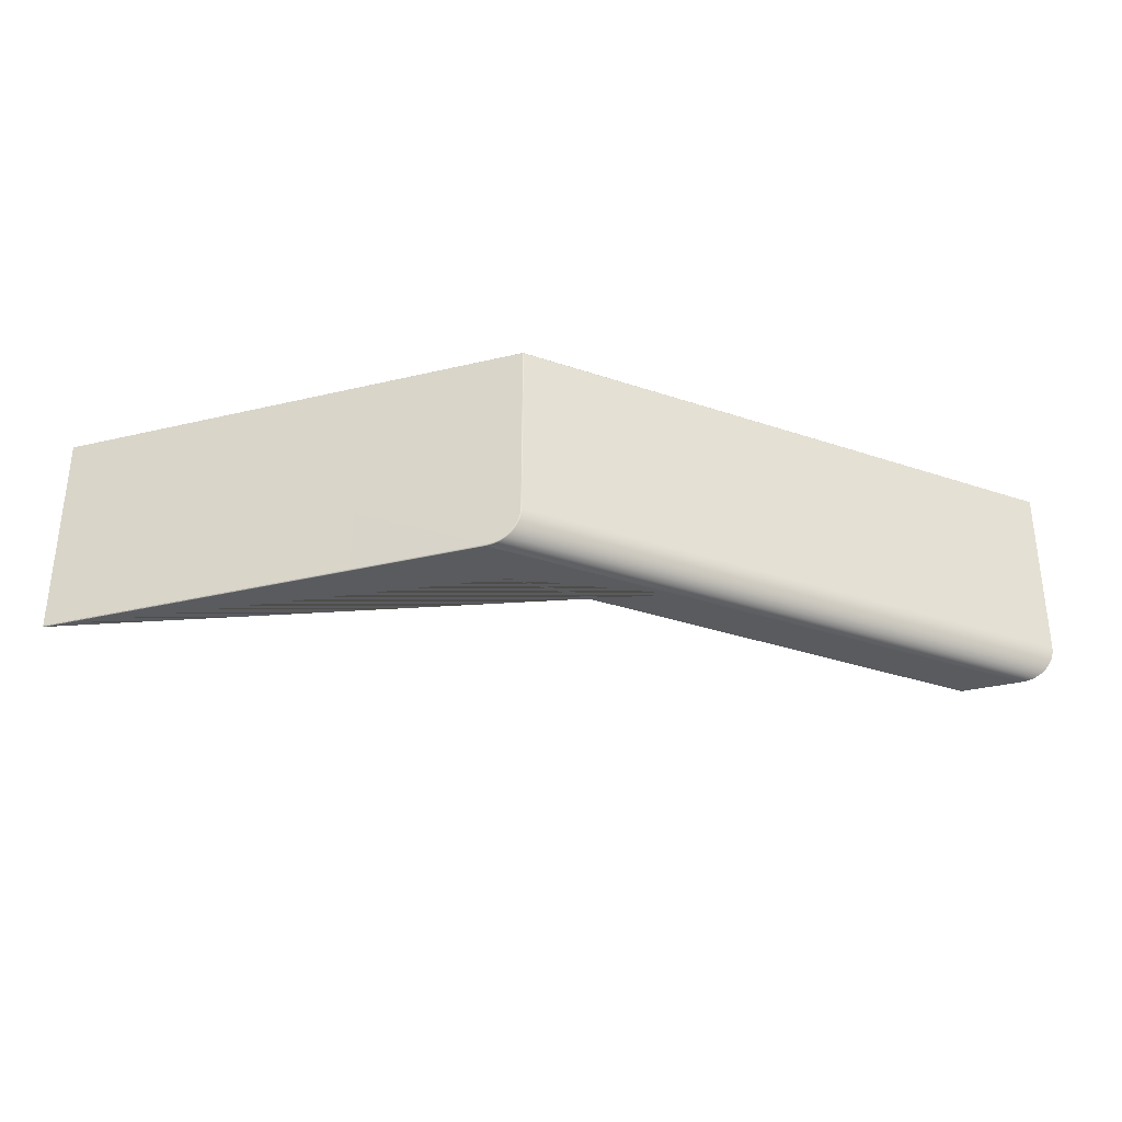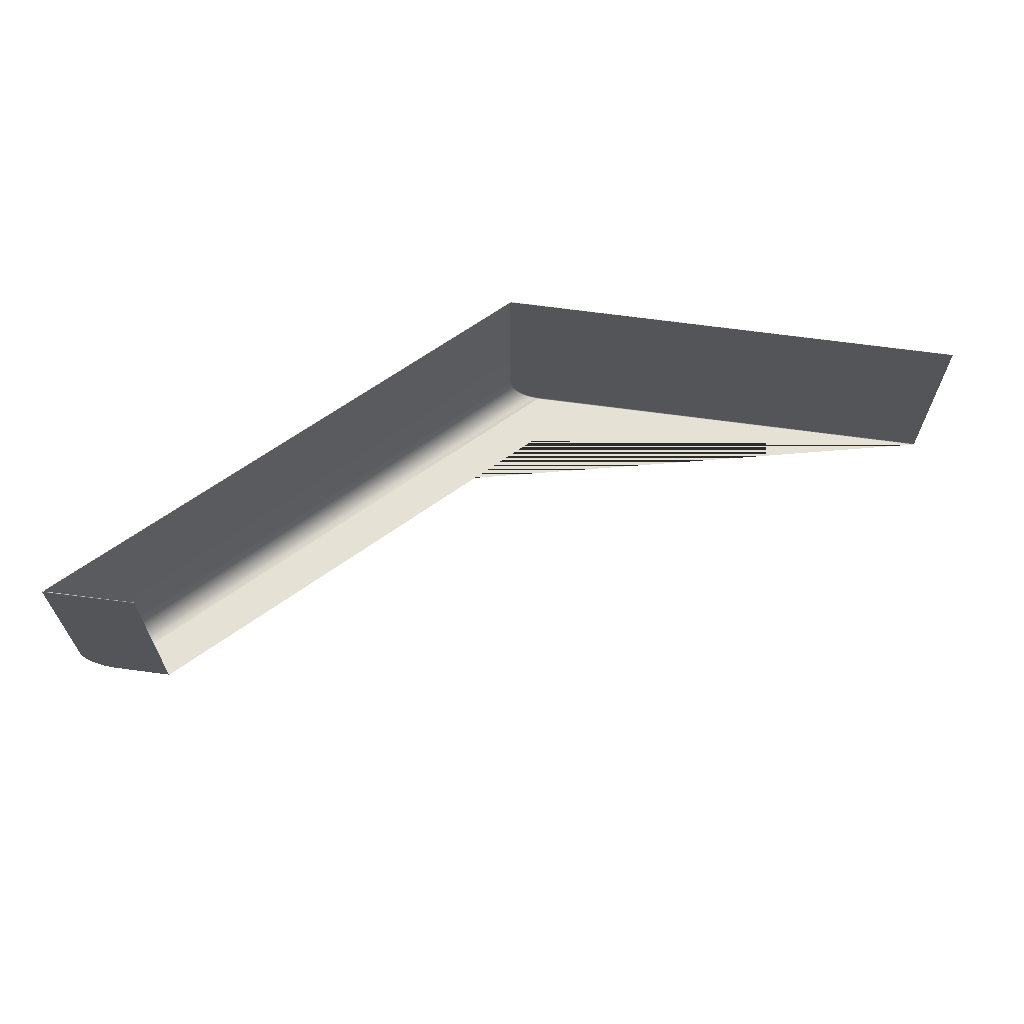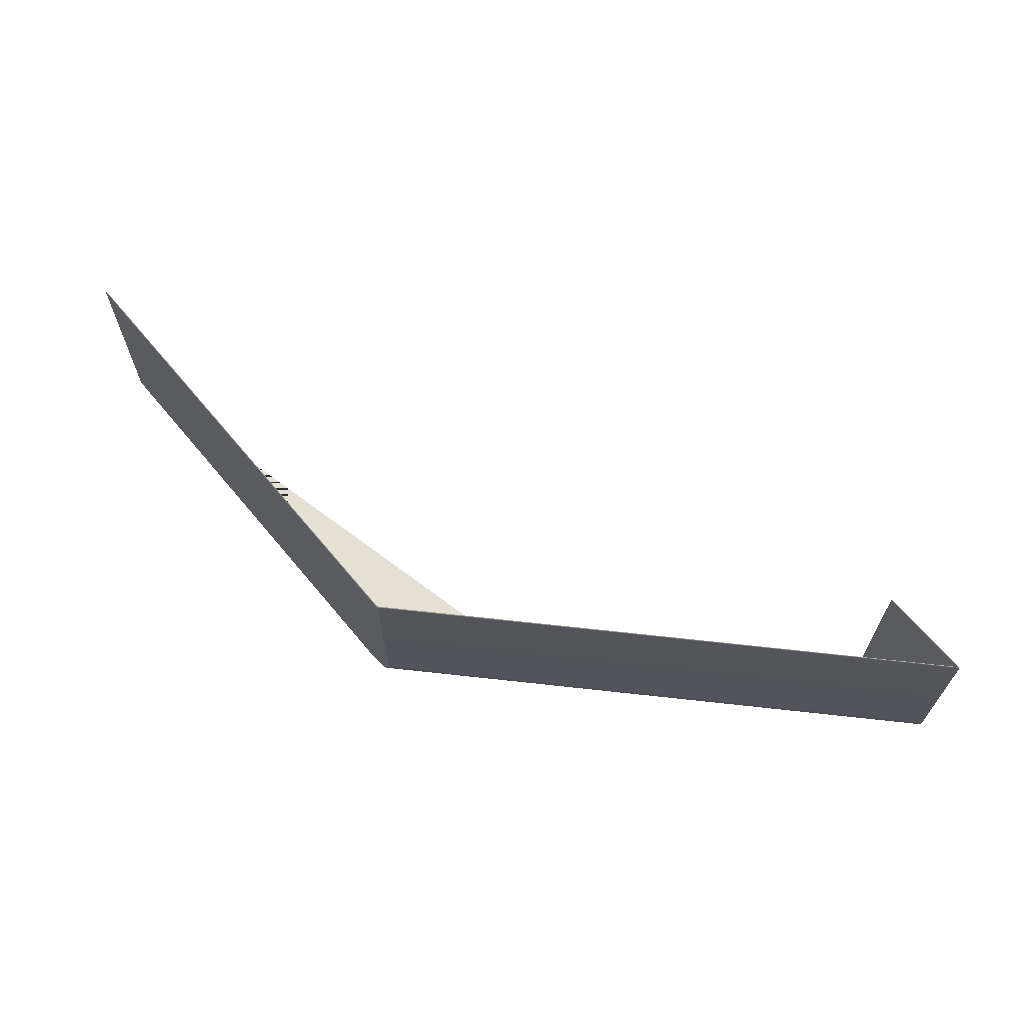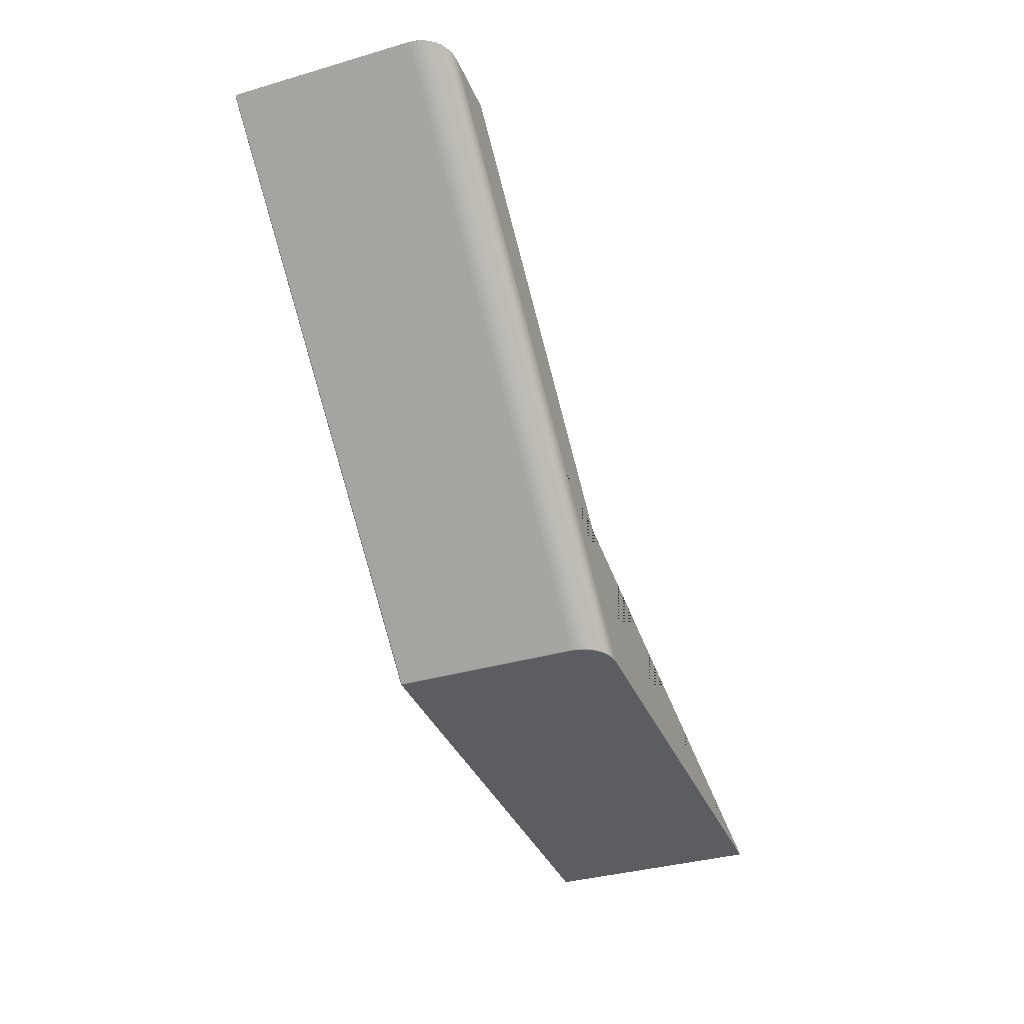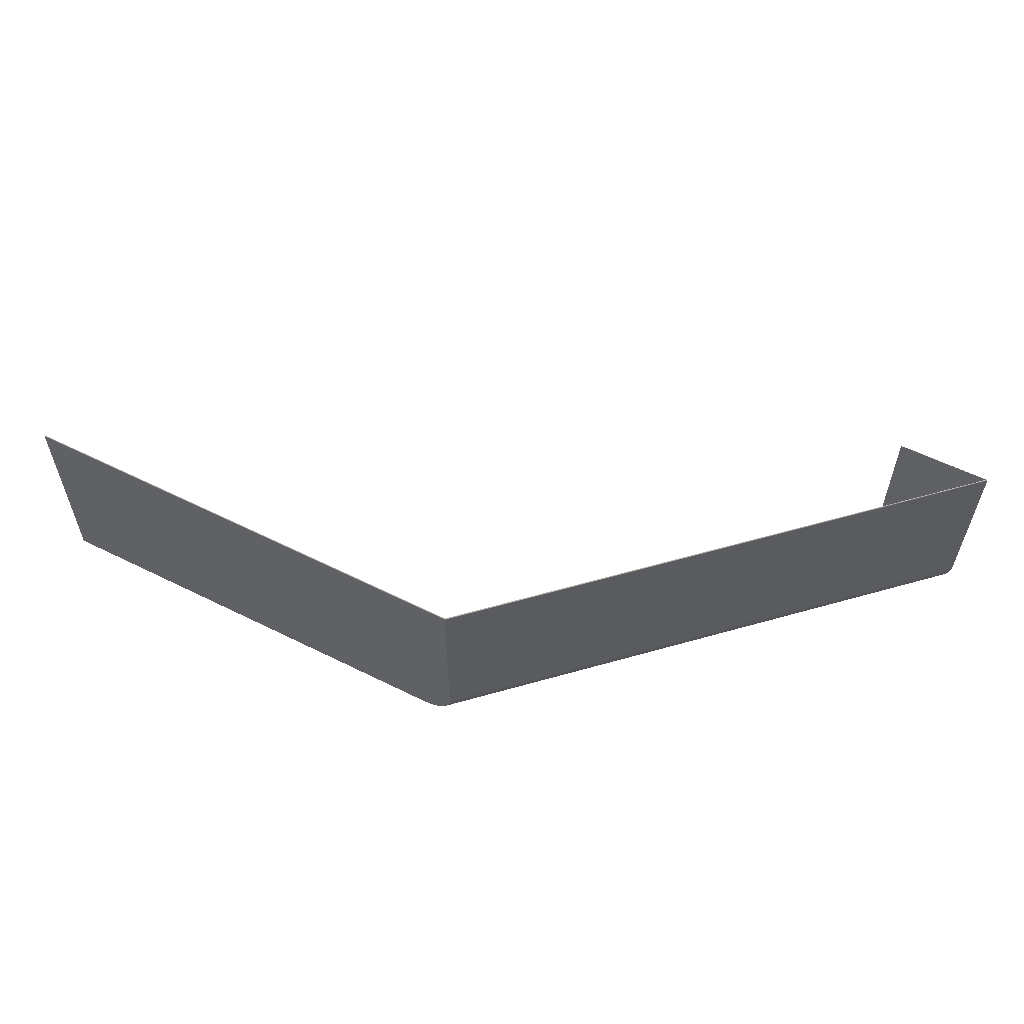
<metadata>
{"format":"obj","ext":"obj","renderer":"f3d","projection":"perspective","resolution":1024,"background":"white","views":[{"elev":-32.5,"azim":-161.6,"up":"+Y"},{"elev":64.9,"azim":7.9,"up":"+Y"},{"elev":65.7,"azim":-129.9,"up":"+Y"},{"elev":-36.1,"azim":-69.1,"up":"+Z"},{"elev":57.3,"azim":-152.7,"up":"+Y"}]}
</metadata>
<code>
g ENV_S06_IB_Jail_Casing_MO
v -20.09 1.655 -37.4
v -0.003506 1.664 -37.37
v -0.03562 1.69 -37.34
v -20.09 1.674 -37.37
v -20.13 1.655 -37.37
v -20.12 1.647 -37.39
v -25.94 1.655 -31.81
v -25.89 1.674 -31.81
v -37.74 1.655 -20.52
v -37.69 1.674 -20.52
v -37.69 1.655 -20.49
v -37.73 1.647 -20.49
v -33.8 1.671 -20.52
v -33.79 1.69 -20.54
v -33.78 1.664 -20.55
v -18.72 -7.052 -37.41
v 0.03549 -7.052 -37.39
v 0.003376 1.629 -37.38
v -19 -7.025 -37.41
v -19.26 -6.95 -37.41
v -19.49 -6.826 -37.41
v -19.01 -7.069 -37.4
v -18.72 -7.095 -37.4
v 0.03549 -7.052 -37.39
v 0.02861 -7.095 -37.38
v -19.27 -6.99 -37.4
v -19.51 -6.861 -37.4
v -19.72 -6.689 -37.4
v -19.69 -6.658 -37.41
v -19.89 -6.479 -37.4
v -19.86 -6.455 -37.41
v -20.02 -6.24 -37.4
v -19.98 -6.222 -37.41
v -20.1 -5.979 -37.4
v -20.06 -5.971 -37.41
v -20.13 -5.707 -37.4
v -20.09 -5.706 -37.41
v -20.13 1.612 -37.4
v -20.09 1.612 -37.41
v 0.003376 1.629 -37.38
v -0.003506 1.664 -37.37
v -20.09 1.655 -37.4
v -20.12 1.647 -37.39
v -33.78 1.629 -20.55
v -33.82 -7.052 -20.49
v -36.33 -7.052 -20.47
v -36.61 -7.025 -20.47
v -36.33 -7.095 -20.49
v -33.81 -7.095 -20.5
v -33.82 -7.052 -20.49
v -36.62 -7.069 -20.49
v -36.87 -6.95 -20.47
v -36.88 -6.99 -20.49
v -37.1 -6.826 -20.47
v -37.12 -6.861 -20.49
v -37.3 -6.658 -20.47
v -37.47 -6.455 -20.47
v -37.33 -6.689 -20.49
v -37.5 -6.479 -20.49
v -37.59 -6.222 -20.47
v -37.63 -6.24 -20.49
v -37.67 -5.971 -20.47
v -37.71 -5.979 -20.49
v -37.69 -5.706 -20.47
v -37.74 -5.707 -20.49
v -37.69 1.612 -20.47
v -37.74 1.612 -20.49
v -37.69 1.655 -20.49
v -37.73 1.647 -20.49
v -33.8 1.671 -20.52
v -33.78 1.664 -20.55
v 0.02861 -7.095 -37.38
v -18.72 -7.095 -37.4
v -18.72 -7.114 -37.37
v 0.0137 -7.114 -37.37
v -37.5 -6.479 -20.49
v -37.33 -6.689 -20.49
v -37.34 -6.702 -20.52
v -37.52 -6.49 -20.52
v -37.63 -6.24 -20.49
v -37.65 -6.246 -20.52
v -37.71 -5.979 -20.49
v -37.73 -5.983 -20.52
v -37.74 -5.707 -20.49
v -37.76 -5.709 -20.52
v -37.74 1.612 -20.49
v -37.76 1.612 -20.52
v -37.74 1.655 -20.52
v -37.73 1.647 -20.49
v -37.33 -6.689 -20.49
v -37.13 -6.876 -20.52
v -37.34 -6.702 -20.52
v -37.12 -6.861 -20.49
v -36.89 -7.007 -20.52
v -36.88 -6.99 -20.49
v -36.62 -7.086 -20.52
v -36.62 -7.069 -20.49
v -36.33 -7.114 -20.52
v -36.33 -7.095 -20.49
v -24.53 -7.114 -31.81
v -24.82 -7.086 -31.81
v -18.72 -7.114 -37.37
v -25.09 -7.007 -31.81
v -37.13 -6.876 -20.52
v -19.02 -7.086 -37.37
v -18.72 -7.095 -37.4
v -19.01 -7.069 -37.4
v -19.28 -7.007 -37.37
v -19.27 -6.99 -37.4
v -25.33 -6.876 -31.81
v -37.34 -6.702 -20.52
v -19.52 -6.876 -37.37
v -19.51 -6.861 -37.4
v -25.54 -6.702 -31.81
v -37.52 -6.49 -20.52
v -19.74 -6.702 -37.37
v -19.72 -6.689 -37.4
v -25.72 -6.49 -31.81
v -37.65 -6.246 -20.52
v -19.91 -6.49 -37.37
v -19.89 -6.479 -37.4
v -25.85 -6.246 -31.81
v -37.73 -5.983 -20.52
v -20.04 -6.246 -37.37
v -20.02 -6.24 -37.4
v -25.93 -5.983 -31.81
v -37.76 -5.709 -20.52
v -20.12 -5.983 -37.37
v -20.1 -5.979 -37.4
v -25.95 -5.709 -31.81
v -20.15 -5.709 -37.37
v -20.13 -5.707 -37.4
v -25.95 1.612 -31.81
v -37.76 1.612 -20.52
v -20.15 1.612 -37.37
v -20.13 1.612 -37.4
v -20.13 1.655 -37.37
v -20.12 1.647 -37.39
v -25.94 1.655 -31.81
v -37.74 1.655 -20.52
v -33.8 -7.114 -20.51
v -36.33 -7.114 -20.52
v -36.33 -7.095 -20.49
v -33.81 -7.095 -20.5
v -24.53 -7.114 -31.81
v -18.71 -7.114 -34.96
v 0.0137 -7.114 -37.37
v -18.72 -7.114 -37.37
v -36.33 -7.114 -20.52
v -18.71 -7.114 -34.96
v -33.8 -7.114 -20.51
g ENV_S06_IB_Jail_Casing_MO_0
f 3 2 1
f 4 3 1
f 4 1 5
f 1 6 5
f 4 5 7
f 8 4 7
f 8 7 9
f 10 8 9
f 10 9 11
f 9 12 11
f 11 13 10
f 13 14 10
f 14 13 15
f 18 17 16
f 18 16 19
f 18 19 20
f 18 20 21
f 19 16 22
f 16 23 22
f 23 16 24
f 25 23 24
f 19 22 26
f 20 19 26
f 20 26 27
f 21 20 27
f 21 27 28
f 29 21 28
f 18 21 29
f 29 28 30
f 31 29 30
f 18 29 31
f 31 30 32
f 33 31 32
f 18 31 33
f 33 32 34
f 35 33 34
f 18 33 35
f 35 34 36
f 37 35 36
f 18 35 37
f 37 36 38
f 18 37 39
f 39 37 38
f 40 18 39
f 41 40 39
f 42 41 39
f 39 38 42
f 38 43 42
f 46 45 44
f 47 46 44
f 48 46 47
f 46 48 49
f 50 46 49
f 51 48 47
f 51 47 52
f 52 47 44
f 53 51 52
f 54 52 44
f 53 52 54
f 55 53 54
f 56 54 44
f 55 54 56
f 57 56 44
f 58 55 56
f 58 56 57
f 59 58 57
f 59 57 60
f 60 57 44
f 61 59 60
f 61 60 62
f 62 60 44
f 63 61 62
f 63 62 64
f 64 62 44
f 65 63 64
f 65 64 66
f 44 66 64
f 67 65 66
f 66 68 67
f 66 44 68
f 68 69 67
f 44 70 68
f 44 71 70
f 74 73 72
f 75 74 72
f 78 77 76
f 79 78 76
f 79 76 80
f 81 79 80
f 81 80 82
f 83 81 82
f 83 82 84
f 85 83 84
f 85 84 86
f 87 85 86
f 87 86 88
f 86 89 88
f 92 91 90
f 91 93 90
f 91 94 93
f 94 95 93
f 94 96 95
f 96 97 95
f 96 98 97
f 98 99 97
f 100 98 96
f 101 100 96
f 101 96 94
f 102 100 101
f 103 101 94
f 103 94 104
f 105 102 101
f 105 101 103
f 106 102 105
f 107 106 105
f 107 105 108
f 108 105 103
f 109 107 108
f 110 103 104
f 108 103 110
f 110 104 111
f 109 108 112
f 112 108 110
f 113 109 112
f 114 110 111
f 112 110 114
f 114 111 115
f 113 112 116
f 116 112 114
f 117 113 116
f 118 114 115
f 116 114 118
f 118 115 119
f 117 116 120
f 120 116 118
f 121 117 120
f 122 118 119
f 120 118 122
f 122 119 123
f 121 120 124
f 124 120 122
f 125 121 124
f 126 122 123
f 124 122 126
f 126 123 127
f 125 124 128
f 128 124 126
f 129 125 128
f 130 126 127
f 128 126 130
f 129 128 131
f 131 128 130
f 132 129 131
f 130 127 133
f 130 133 131
f 127 134 133
f 132 131 135
f 133 135 131
f 136 132 135
f 135 137 136
f 137 135 133
f 137 138 136
f 139 137 133
f 139 133 134
f 140 139 134
f 143 142 141
f 144 143 141
f 147 146 145
f 148 147 145
f 145 150 149
f 150 151 149

</code>
